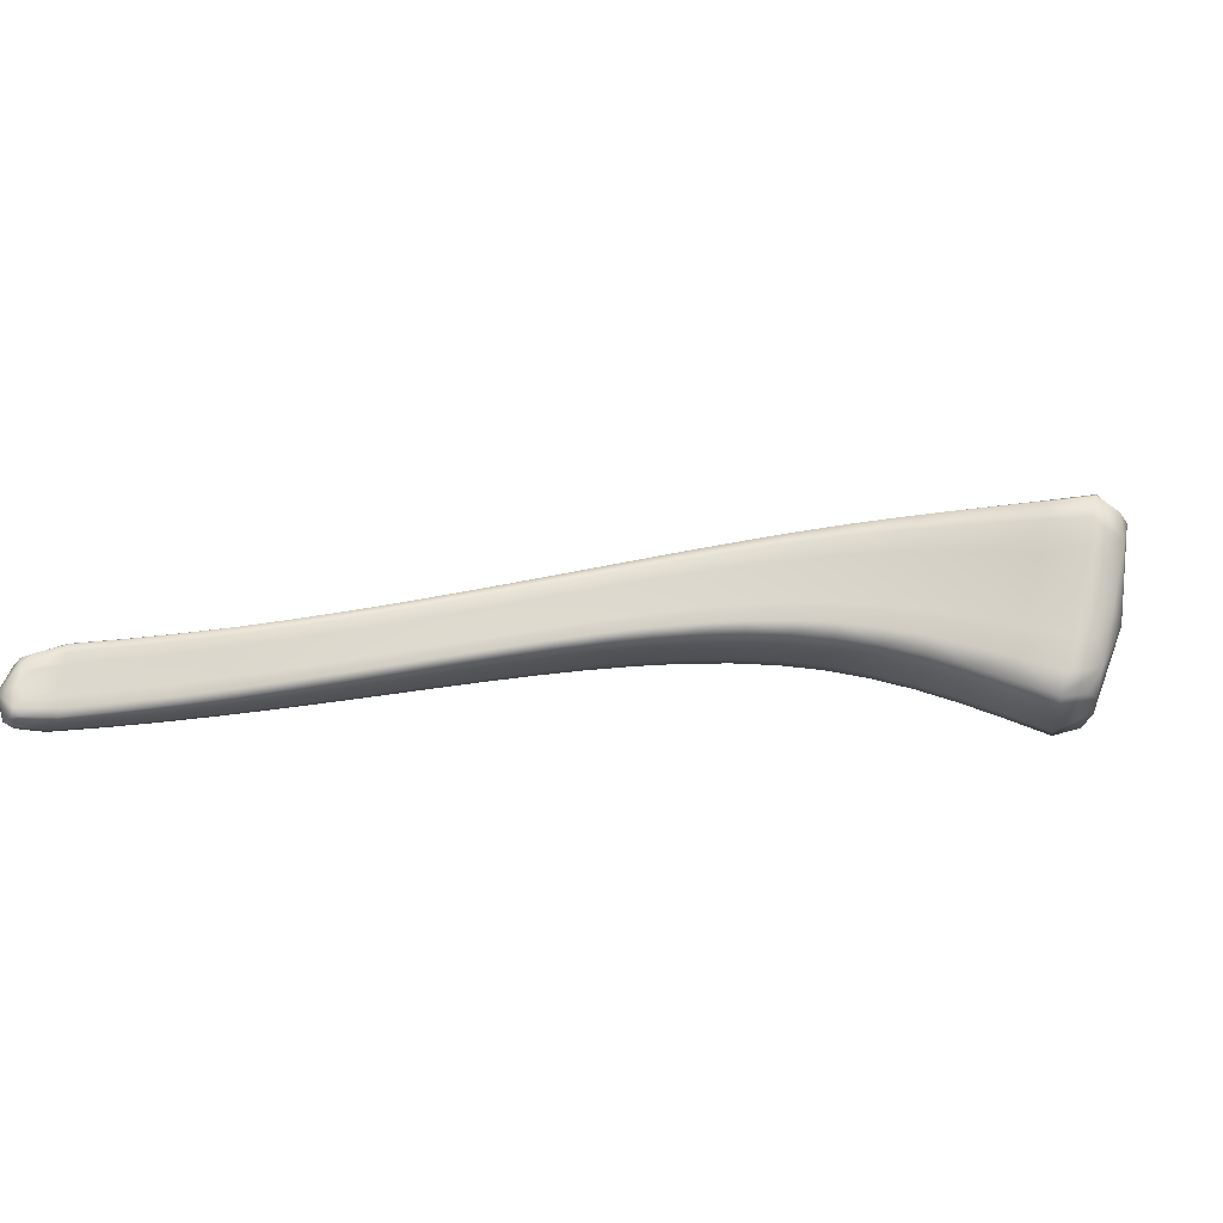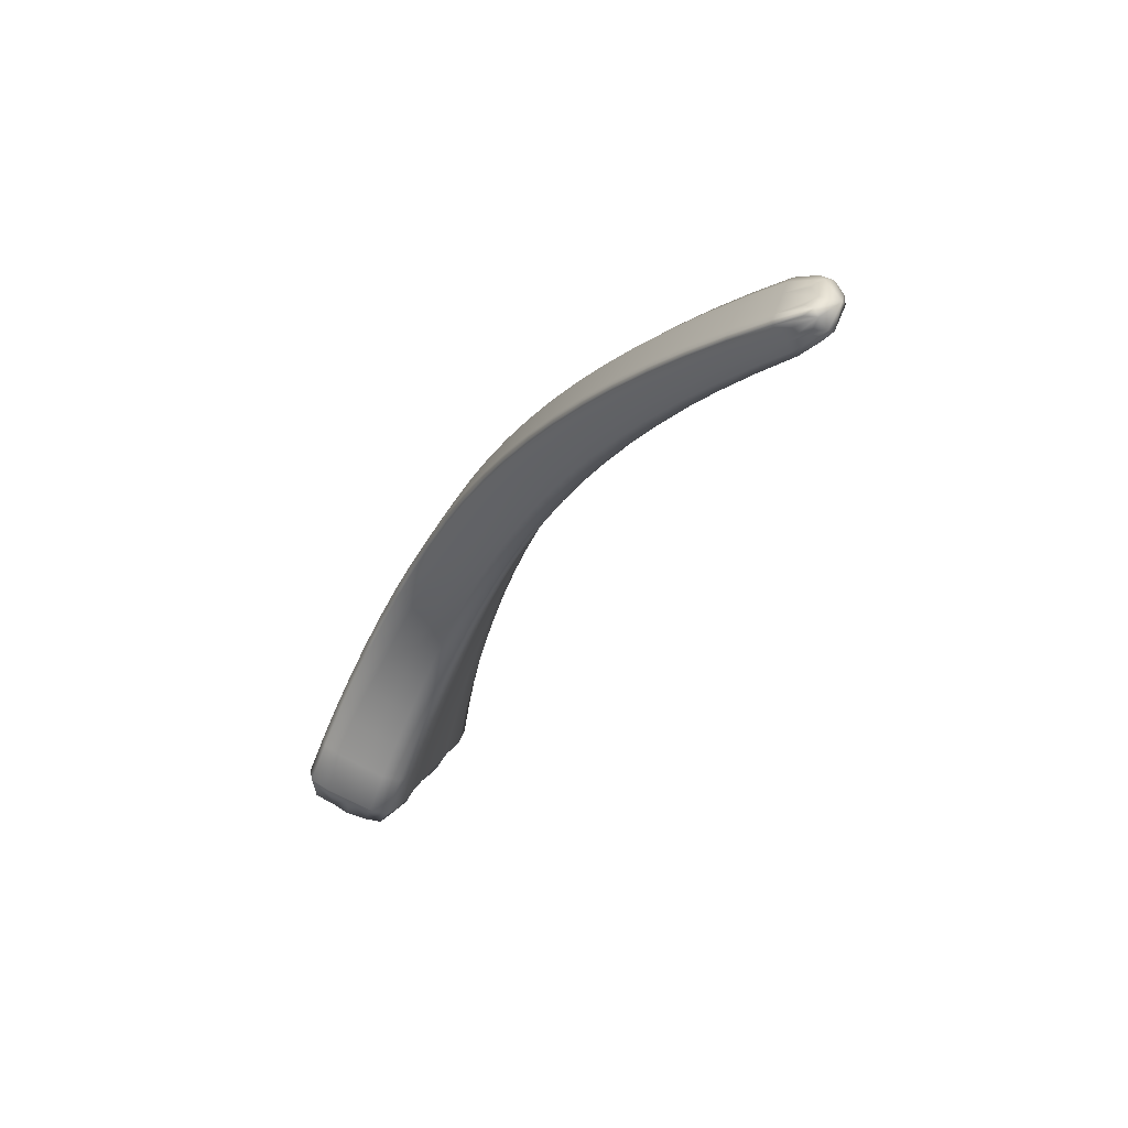
<metadata>
{"format":"obj","ext":"obj","renderer":"f3d","projection":"perspective","resolution":1024,"background":"white","views":[{"elev":-44.3,"azim":139.4,"up":"+Y"},{"elev":-39.6,"azim":29.3,"up":"+Y"}]}
</metadata>
<code>
v -0.4218 2.344 -1.105
v -4.246 3.416 -3.904
v -2.333 3.2 -2.1
v -2.311 2.773 -2.261
v -0.4537 2.054 -1.153
v -2.202 3.076 -2.37
v -0.4008 2.311 -1.238
v -1.17 2.71 -1.401
v -1.114 2.638 -1.608
v -1.133 2.681 -1.527
v -0.4061 2.345 -1.187
v -0.7536 2.524 -1.22
v -0.7283 2.505 -1.33
v -0.7166 2.468 -1.401
v -1.571 2.886 -1.609
v -1.493 2.798 -1.84
v -1.521 2.848 -1.749
v -2.251 3.141 -2.264
v -1.958 3.051 -1.842
v -1.893 3.003 -1.995
v -1.855 2.946 -2.095
v -1.204 2.353 -1.514
v -0.4145 2.232 -1.224
v -1.137 2.551 -1.591
v -0.7364 2.38 -1.382
v -0.4368 2.124 -1.189
v -1.175 2.429 -1.552
v -0.7682 2.255 -1.341
v -0.7914 2.176 -1.304
v -2.227 2.981 -2.353
v -1.518 2.711 -1.825
v -1.881 2.856 -2.08
v -1.594 2.516 -1.747
v -1.561 2.59 -1.786
v -2.272 2.851 -2.307
v -1.927 2.733 -2.039
v -1.963 2.659 -1.998
v -2.44 2.881 -1.999
v -0.474 2.081 -1.028
v -1.259 2.414 -1.316
v -0.4657 2.056 -1.09
v -1.233 2.374 -1.417
v -0.8107 2.189 -1.22
v -0.8277 2.222 -1.133
v -1.672 2.592 -1.524
v -1.634 2.544 -1.638
v -2.375 2.816 -2.133
v -2.015 2.694 -1.879
v -2.066 2.751 -1.754
v -0.4666 2.135 -1.027
v -1.249 2.47 -1.314
v -0.8179 2.277 -1.133
v -0.4448 2.247 -1.057
v -1.211 2.596 -1.348
v -0.7867 2.406 -1.168
v -2.432 2.945 -1.995
v -1.661 2.649 -1.521
v -2.055 2.81 -1.749
v -1.619 2.775 -1.554
v -2.388 3.081 -2.035
v -2.011 2.939 -1.784
v -4.104 2.56 -3.729
v -3.393 3.498 -2.996
v -3.264 2.862 -3.056
v -3.162 3.322 -3.302
v -2.697 3.327 -2.38
v -2.535 3.186 -2.666
v -2.597 3.26 -2.554
v -3.252 3.417 -3.187
v -3.05 3.429 -2.68
v -2.931 3.354 -2.863
v -2.855 3.27 -2.978
v -3.181 3.18 -3.245
v -2.557 3.081 -2.641
v -2.875 3.15 -2.94
v -2.64 2.852 -2.529
v -2.601 2.938 -2.584
v -3.224 2.983 -3.142
v -2.917 2.985 -2.864
v -2.957 2.886 -2.797
v -3.966 3.257 -4.162
v -3.723 3.529 -3.322
v -3.454 3.339 -3.632
v -3.559 3.444 -3.519
v -4.076 3.379 -4.083
v -4.036 3.526 -3.655
v -3.848 3.442 -3.857
v -3.728 3.326 -3.965
v -3.988 3.042 -4.054
v -3.476 3.166 -3.55
v -3.757 3.115 -3.853
v -3.567 2.771 -3.301
v -3.523 2.923 -3.41
v -4.046 2.748 -3.873
v -3.814 2.815 -3.671
v -3.864 2.623 -3.536
v -3.483 3.003 -2.763
v -2.799 2.974 -2.253
v -2.718 2.9 -2.394
v -3.371 2.915 -2.91
v -3.049 2.938 -2.655
v -3.145 3.019 -2.51
v -3.486 3.1 -2.779
v -2.794 3.045 -2.252
v -3.144 3.101 -2.516
v -2.752 3.197 -2.303
v -3.451 3.313 -2.874
v -3.106 3.277 -2.585
v -4.351 2.665 -3.486
v -3.815 2.913 -3.006
v -3.688 2.821 -3.151
v -4.227 2.577 -3.593
v -3.998 2.668 -3.384
v -4.14 2.762 -3.242
v -4.369 2.827 -3.532
v -3.822 3.032 -3.035
v -4.149 2.908 -3.287
v -3.787 3.297 -3.165
v -4.331 3.149 -3.703
v -4.111 3.237 -3.458
v -4.313 3.266 -3.835
v -4.184 3.517 -3.825
v -4.085 3.414 -3.554
v -4.266 3.197 -3.607
v -2.363 3.156 -2.058
v -2.147 3.128 -1.968
v -1.986 3.009 -1.805
v -2.201 3.013 -1.907
v -2.29 2.8 -2.289
v -2.139 2.72 -2.128
v -1.944 2.684 -2.024
v -2.102 2.796 -2.172
v -2.219 3.109 -2.331
v -2.031 3.013 -2.23
v -1.868 2.975 -2.058
v -2.074 3.074 -2.126
v -1.119 2.662 -1.578
v -0.9176 2.554 -1.501
v -0.7194 2.489 -1.376
v -0.9327 2.594 -1.425
v -0.9637 2.618 -1.307
v -1.15 2.706 -1.461
v -0.7398 2.525 -1.273
v -0.5397 2.428 -1.14
v -0.5197 2.414 -1.242
v -0.3743 2.314 -1.126
v -0.5109 2.38 -1.307
v -0.3647 2.293 -1.193
v -1.501 2.825 -1.806
v -1.306 2.72 -1.721
v -1.329 2.766 -1.635
v -1.372 2.799 -1.502
v -1.545 2.878 -1.675
v -2.293 3.183 -2.177
v -1.925 3.039 -1.914
v -1.767 2.971 -1.723
v -1.708 2.927 -1.869
v -1.676 2.874 -1.964
v -1 2.266 -1.406
v -0.7808 2.205 -1.325
v -0.9743 2.343 -1.443
v -1.19 2.381 -1.537
v -1.121 2.601 -1.608
v -0.9392 2.467 -1.483
v -0.7233 2.431 -1.399
v -0.3681 2.25 -1.207
v -0.5287 2.291 -1.287
v -1.156 2.49 -1.571
v -0.7523 2.317 -1.361
v -0.3856 2.162 -1.178
v -0.5568 2.163 -1.245
v -0.5771 2.083 -1.209
v -0.4028 2.075 -1.15
v -2.208 3.034 -2.372
v -2.056 2.921 -2.214
v -1.862 2.906 -2.097
v -1.33 2.633 -1.705
v -1.501 2.761 -1.841
v -1.702 2.786 -1.95
v -1.402 2.437 -1.628
v -1.371 2.512 -1.666
v -1.578 2.542 -1.771
v -1.54 2.651 -1.805
v -2.25 2.916 -2.329
v -1.904 2.794 -2.059
v -1.746 2.664 -1.911
v -1.781 2.59 -1.871
v -2.413 2.849 -2.056
v -2.255 2.82 -1.875
v -2.044 2.723 -1.808
v -2.197 2.759 -2.005
v -1.046 2.319 -1.221
v -0.8211 2.204 -1.17
v -1.024 2.283 -1.315
v -1.249 2.393 -1.359
v -1.218 2.356 -1.471
v -0.8011 2.175 -1.266
v -0.4137 2.05 -1.111
v -0.5923 2.093 -1.131
v -0.6051 2.122 -1.052
v -0.4228 2.067 -1.049
v -1.468 2.505 -1.417
v -1.436 2.461 -1.525
v -1.657 2.568 -1.573
v -1.613 2.522 -1.7
v -2.34 2.784 -2.205
v -1.987 2.667 -1.946
v -1.827 2.622 -1.757
v -1.871 2.675 -1.637
v -0.7696 2.477 -1.188
v -1.001 2.502 -1.255
v -1.19 2.665 -1.368
v -1.259 2.436 -1.305
v -1.035 2.375 -1.22
v -0.8263 2.243 -1.124
v -0.4243 2.094 -1.02
v -0.5961 2.178 -1.054
v -1.231 2.527 -1.329
v -0.8037 2.336 -1.149
v -0.4108 2.165 -1.039
v -0.5685 2.308 -1.089
v -0.3905 2.273 -1.069
v -2.444 2.908 -1.984
v -2.246 2.881 -1.87
v -2.067 2.775 -1.74
v -1.457 2.561 -1.414
v -1.672 2.615 -1.512
v -1.861 2.732 -1.632
v -1.417 2.687 -1.448
v -1.595 2.844 -1.574
v -1.642 2.706 -1.536
v -2.412 3.007 -2.013
v -2.035 2.868 -1.765
v -1.817 2.859 -1.667
v -4.112 2.655 -3.821
v -4.008 2.536 -3.653
v -3.834 2.693 -3.6
v -3.954 2.749 -3.801
v -3.24 2.904 -3.102
v -3.111 2.882 -2.928
v -2.934 2.92 -2.835
v -3.071 2.991 -3.004
v -3.195 3.37 -3.263
v -3.01 3.3 -3.139
v -2.882 3.312 -2.937
v -3.093 3.389 -3.023
v -2.557 3.223 -2.625
v -2.371 3.134 -2.516
v -2.426 3.203 -2.406
v -2.517 3.266 -2.237
v -2.648 3.308 -2.463
v -3.223 3.468 -2.836
v -3.326 3.477 -3.09
v -2.993 3.408 -2.768
v -2.875 3.382 -2.527
v -2.765 3.31 -2.706
v -2.697 3.231 -2.82
v -3.162 3.26 -3.289
v -3.029 3.17 -3.092
v -2.857 3.216 -2.972
v -2.394 3.034 -2.495
v -2.539 3.139 -2.665
v -2.718 3.12 -2.789
v -2.477 2.818 -2.395
v -2.439 2.899 -2.445
v -2.619 2.881 -2.562
v -2.58 3.009 -2.612
v -3.203 3.081 -3.193
v -2.896 3.067 -2.902
v -2.761 2.967 -2.724
v -2.8 2.875 -2.664
v -4.05 3.266 -4.132
v -3.856 3.312 -4.133
v -3.771 3.387 -3.933
v -3.983 3.433 -4.028
v -3.492 3.393 -3.596
v -3.31 3.335 -3.466
v -3.408 3.435 -3.352
v -3.56 3.518 -3.158
v -3.645 3.509 -3.422
v -4.197 3.361 -4.003
v -3.946 3.511 -3.76
v -3.882 3.531 -3.488
v -3.706 3.446 -3.687
v -3.594 3.336 -3.798
v -4.018 3.137 -4.119
v -3.891 3.08 -4.006
v -3.73 3.235 -3.929
v -3.33 3.178 -3.398
v -3.455 3.264 -3.609
v -3.618 3.144 -3.701
v -3.417 2.824 -3.18
v -3.374 2.96 -3.277
v -3.54 2.825 -3.356
v -3.5 3.044 -3.479
v -4.07 2.896 -3.966
v -3.787 2.965 -3.76
v -3.67 2.874 -3.54
v -3.717 2.702 -3.419
v -3.084 3.373 -2.624
v -3.279 3.301 -2.729
v -3.43 3.429 -2.928
v -3.434 2.959 -2.825
v -3.314 3.019 -2.638
v -3.104 2.979 -2.572
v -3.21 2.935 -2.784
v -2.549 2.863 -2.263
v -2.765 2.938 -2.313
v -2.621 2.933 -2.125
v -2.675 2.865 -2.47
v -3.311 2.874 -2.99
v -2.997 2.899 -2.734
v -2.885 2.926 -2.525
v -2.973 3.003 -2.382
v -3.495 3.042 -2.754
v -3.316 3.108 -2.648
v -3.154 3.053 -2.498
v -2.805 3.004 -2.239
v -2.615 3 -2.122
v -2.97 3.079 -2.384
v -2.572 3.143 -2.167
v -2.729 3.279 -2.332
v -2.775 3.114 -2.275
v -3.47 3.197 -2.821
v -3.127 3.181 -2.546
v -2.93 3.242 -2.443
v -4.313 2.657 -3.591
v -4.298 2.672 -3.362
v -4.078 2.713 -3.3
v -4.149 2.577 -3.501
v -3.65 2.967 -2.886
v -3.53 2.877 -3.032
v -3.76 2.867 -3.066
v -3.62 2.779 -3.231
v -4.186 2.591 -3.71
v -3.922 2.626 -3.463
v -3.844 2.751 -3.268
v -3.979 2.844 -3.124
v -4.377 2.744 -3.555
v -4.307 2.832 -3.415
v -4.157 2.818 -3.242
v -3.655 3.074 -2.908
v -3.83 2.961 -3.001
v -3.987 2.976 -3.161
v -3.62 3.312 -3.019
v -3.765 3.44 -3.239
v -3.807 3.153 -3.093
v -4.355 2.954 -3.664
v -4.133 3.058 -3.363
v -3.951 3.272 -3.311
v -4.238 3.392 -3.715
v -2.176 3.085 -1.929
v -2.12 2.746 -2.156
v -2.045 3.044 -2.192
v -0.9215 2.577 -1.474
v -0.947 2.616 -1.363
v -0.5285 2.431 -1.189
v -0.5128 2.4 -1.284
v -1.312 2.745 -1.689
v -1.349 2.793 -1.565
v -2.11 3.113 -2.043
v -1.737 2.96 -1.792
v -1.686 2.901 -1.929
v -0.9883 2.294 -1.428
v -0.9248 2.517 -1.5
v -0.5171 2.342 -1.304
v -0.9568 2.405 -1.463
v -0.5428 2.227 -1.266
v -0.568 2.113 -1.229
v -2.037 2.973 -2.232
v -1.313 2.682 -1.722
v -1.684 2.835 -1.966
v -1.387 2.464 -1.652
v -1.351 2.572 -1.685
v -2.079 2.858 -2.193
v -1.724 2.725 -1.93
v -1.764 2.616 -1.896
v -2.231 2.79 -1.931
v -1.037 2.3 -1.261
v -1.012 2.267 -1.366
v -0.5849 2.081 -1.174
v -0.6002 2.106 -1.086
v -1.455 2.483 -1.463
v -1.418 2.441 -1.583
v -2.166 2.73 -2.074
v -1.803 2.598 -1.821
v -1.853 2.649 -1.688
v -0.9819 2.572 -1.274
v -1.045 2.341 -1.211
v -0.6035 2.142 -1.044
v -1.02 2.433 -1.236
v -0.5835 2.237 -1.069
v -0.5534 2.38 -1.109
v -2.258 2.845 -1.861
v -1.468 2.528 -1.406
v -1.872 2.698 -1.624
v -1.395 2.756 -1.467
v -1.439 2.619 -1.429
v -2.226 2.941 -1.887
v -1.841 2.79 -1.648
v -1.793 2.928 -1.686
v -3.976 2.615 -3.723
v -3.088 2.919 -2.969
v -3.04 3.345 -3.099
v -2.39 3.168 -2.476
v -2.472 3.248 -2.317
v -3.161 3.446 -2.927
v -2.822 3.361 -2.613
v -2.721 3.27 -2.779
v -3.011 3.243 -3.13
v -2.375 3.09 -2.516
v -2.7 3.182 -2.817
v -2.457 2.845 -2.425
v -2.416 2.967 -2.469
v -3.051 3.08 -3.047
v -2.739 3.043 -2.756
v -2.778 2.906 -2.699
v -3.902 3.377 -4.104
v -3.346 3.386 -3.428
v -3.488 3.497 -3.255
v -4.088 3.505 -3.933
v -3.799 3.513 -3.59
v -3.634 3.393 -3.764
v -3.86 3.213 -4.091
v -3.31 3.266 -3.449
v -3.595 3.253 -3.769
v -3.391 2.872 -3.23
v -3.353 3.069 -3.336
v -3.924 2.916 -3.902
v -3.645 3.009 -3.62
v -3.688 2.764 -3.478
v -3.258 3.406 -2.774
v -3.27 2.978 -2.7
v -2.591 2.899 -2.184
v -2.51 2.83 -2.337
v -3.155 2.895 -2.863
v -2.838 2.889 -2.602
v -2.935 2.965 -2.443
v -3.325 3.056 -2.627
v -2.627 2.961 -2.111
v -2.981 3.035 -2.368
v -2.548 3.221 -2.193
v -2.595 3.065 -2.142
v -3.3 3.196 -2.684
v -2.952 3.153 -2.41
v -2.908 3.33 -2.476
v -4.233 2.621 -3.418
v -3.598 2.921 -2.947
v -3.466 2.835 -3.112
v -4.069 2.536 -3.579
v -3.772 2.709 -3.348
v -3.92 2.796 -3.183
v -4.316 2.733 -3.365
v -3.663 3.01 -2.878
v -3.995 2.895 -3.122
v -3.599 3.44 -3.083
v -3.64 3.182 -2.958
v -4.291 2.999 -3.5
v -3.971 3.111 -3.228
v -3.927 3.431 -3.396
v -4.239 2.943 -3.874
v -0.3405 2.151 -1.094
f 121 351 122 2
f 122 351 123 86
f 123 351 124 120
f 124 351 121 119
f 125 352 126 3
f 126 352 127 19
f 127 352 128 61
f 128 352 125 60
f 129 353 130 4
f 130 353 131 37
f 131 353 132 36
f 132 353 129 35
f 133 354 134 6
f 134 354 135 21
f 135 354 136 20
f 136 354 133 18
f 137 355 138 9
f 138 355 139 14
f 139 355 140 13
f 140 355 137 10
f 141 356 142 8
f 142 356 140 10
f 140 356 143 13
f 143 356 141 12
f 144 357 143 12
f 143 357 145 13
f 145 357 146 11
f 146 357 144 1
f 147 358 148 7
f 148 358 145 11
f 145 358 139 13
f 139 358 147 14
f 149 359 150 16
f 150 359 137 9
f 137 359 151 10
f 151 359 149 17
f 152 360 153 15
f 153 360 151 17
f 151 360 142 10
f 142 360 152 8
f 126 361 154 3
f 154 361 136 18
f 136 361 155 20
f 155 361 126 19
f 156 362 155 19
f 155 362 157 20
f 157 362 153 17
f 153 362 156 15
f 158 363 149 16
f 149 363 157 17
f 157 363 135 20
f 135 363 158 21
f 159 364 160 29
f 160 364 161 28
f 161 364 162 27
f 162 364 159 22
f 138 365 163 9
f 163 365 164 24
f 164 365 165 25
f 165 365 138 14
f 166 366 147 7
f 147 366 165 14
f 165 366 167 25
f 167 366 166 23
f 164 367 168 24
f 168 367 161 27
f 161 367 169 28
f 169 367 164 25
f 170 368 167 23
f 167 368 169 25
f 169 368 171 28
f 171 368 170 26
f 172 369 173 5
f 173 369 171 26
f 171 369 160 28
f 160 369 172 29
f 174 370 175 30
f 175 370 176 32
f 176 370 134 21
f 134 370 174 6
f 177 371 163 24
f 163 371 150 9
f 150 371 178 16
f 178 371 177 31
f 179 372 178 31
f 178 372 158 16
f 158 372 176 21
f 176 372 179 32
f 180 373 162 22
f 162 373 181 27
f 181 373 182 34
f 182 373 180 33
f 168 374 177 24
f 177 374 183 31
f 183 374 181 34
f 181 374 168 27
f 184 375 132 35
f 132 375 185 36
f 185 375 175 32
f 175 375 184 30
f 186 376 183 34
f 183 376 179 31
f 179 376 185 32
f 185 376 186 36
f 187 377 182 33
f 182 377 186 34
f 186 377 131 36
f 131 377 187 37
f 188 378 189 38
f 189 378 190 49
f 190 378 191 48
f 191 378 188 47
f 192 379 193 44
f 193 379 194 43
f 194 379 195 42
f 195 379 192 40
f 159 380 196 22
f 196 380 194 42
f 194 380 197 43
f 197 380 159 29
f 198 381 172 5
f 172 381 197 29
f 197 381 199 43
f 199 381 198 41
f 200 382 201 39
f 201 382 199 41
f 199 382 193 43
f 193 382 200 44
f 202 383 195 40
f 195 383 203 42
f 203 383 204 46
f 204 383 202 45
f 196 384 180 22
f 180 384 205 33
f 205 384 203 46
f 203 384 196 42
f 206 385 191 47
f 191 385 207 48
f 207 385 130 37
f 130 385 206 4
f 208 386 205 46
f 205 386 187 33
f 187 386 207 37
f 207 386 208 48
f 209 387 204 45
f 204 387 208 46
f 208 387 190 48
f 190 387 209 49
f 141 388 210 12
f 210 388 211 55
f 211 388 212 54
f 212 388 141 8
f 192 389 213 40
f 213 389 214 51
f 214 389 215 52
f 215 389 192 44
f 216 390 200 39
f 200 390 215 44
f 215 390 217 52
f 217 390 216 50
f 214 391 218 51
f 218 391 211 54
f 211 391 219 55
f 219 391 214 52
f 220 392 217 50
f 217 392 219 52
f 219 392 221 55
f 221 392 220 53
f 144 393 222 1
f 222 393 221 53
f 221 393 210 55
f 210 393 144 12
f 223 394 224 56
f 224 394 225 58
f 225 394 189 49
f 189 394 223 38
f 226 395 213 51
f 213 395 202 40
f 202 395 227 45
f 227 395 226 57
f 228 396 227 57
f 227 396 209 45
f 209 396 225 49
f 225 396 228 58
f 152 397 212 8
f 212 397 229 54
f 229 397 230 59
f 230 397 152 15
f 218 398 226 51
f 226 398 231 57
f 231 398 229 59
f 229 398 218 54
f 232 399 128 60
f 128 399 233 61
f 233 399 224 58
f 224 399 232 56
f 234 400 231 59
f 231 400 228 57
f 228 400 233 58
f 233 400 234 61
f 156 401 230 15
f 230 401 234 59
f 234 401 127 61
f 127 401 156 19
f 235 402 236 62
f 236 402 237 96
f 237 402 238 95
f 238 402 235 94
f 239 403 240 64
f 240 403 241 80
f 241 403 242 79
f 242 403 239 78
f 243 404 244 65
f 244 404 245 72
f 245 404 246 71
f 246 404 243 69
f 247 405 248 67
f 248 405 133 6
f 133 405 249 18
f 249 405 247 68
f 250 406 251 66
f 251 406 249 68
f 249 406 154 18
f 154 406 250 3
f 252 407 253 63
f 253 407 246 69
f 246 407 254 71
f 254 407 252 70
f 255 408 254 70
f 254 408 256 71
f 256 408 251 68
f 251 408 255 66
f 257 409 247 67
f 247 409 256 68
f 256 409 245 71
f 245 409 257 72
f 258 410 259 73
f 259 410 260 75
f 260 410 244 72
f 244 410 258 65
f 261 411 174 30
f 174 411 248 6
f 248 411 262 67
f 262 411 261 74
f 263 412 262 74
f 262 412 257 67
f 257 412 260 72
f 260 412 263 75
f 264 413 129 4
f 129 413 265 35
f 265 413 266 77
f 266 413 264 76
f 184 414 261 30
f 261 414 267 74
f 267 414 265 77
f 265 414 184 35
f 268 415 242 78
f 242 415 269 79
f 269 415 259 75
f 259 415 268 73
f 270 416 267 77
f 267 416 263 74
f 263 416 269 75
f 269 416 270 79
f 271 417 266 76
f 266 417 270 77
f 270 417 241 79
f 241 417 271 80
f 272 418 273 81
f 273 418 274 88
f 274 418 275 87
f 275 418 272 85
f 276 419 277 83
f 277 419 243 65
f 243 419 278 69
f 278 419 276 84
f 279 420 280 82
f 280 420 278 84
f 278 420 253 69
f 253 420 279 63
f 122 421 281 2
f 281 421 275 85
f 275 421 282 87
f 282 421 122 86
f 283 422 282 86
f 282 422 284 87
f 284 422 280 84
f 280 422 283 82
f 285 423 276 83
f 276 423 284 84
f 284 423 274 87
f 274 423 285 88
f 286 424 287 89
f 287 424 288 91
f 288 424 273 88
f 273 424 286 81
f 289 425 258 73
f 258 425 277 65
f 277 425 290 83
f 290 425 289 90
f 291 426 290 90
f 290 426 285 83
f 285 426 288 88
f 288 426 291 91
f 292 427 239 64
f 239 427 293 78
f 293 427 294 93
f 294 427 292 92
f 268 428 289 73
f 289 428 295 90
f 295 428 293 93
f 293 428 268 78
f 296 429 238 94
f 238 429 297 95
f 297 429 287 91
f 287 429 296 89
f 298 430 295 93
f 295 430 291 90
f 291 430 297 91
f 297 430 298 95
f 299 431 294 92
f 294 431 298 93
f 298 431 237 95
f 237 431 299 96
f 252 432 300 70
f 300 432 301 108
f 301 432 302 107
f 302 432 252 63
f 303 433 304 97
f 304 433 305 102
f 305 433 306 101
f 306 433 303 100
f 188 434 307 47
f 307 434 308 99
f 308 434 309 98
f 309 434 188 38
f 206 435 264 4
f 264 435 310 76
f 310 435 307 99
f 307 435 206 47
f 240 436 311 64
f 311 436 306 100
f 306 436 312 101
f 312 436 240 80
f 271 437 312 80
f 312 437 313 101
f 313 437 310 99
f 310 437 271 76
f 314 438 308 98
f 308 438 313 99
f 313 438 305 101
f 305 438 314 102
f 304 439 315 97
f 315 439 316 103
f 316 439 317 105
f 317 439 304 102
f 223 440 309 38
f 309 440 318 98
f 318 440 319 104
f 319 440 223 56
f 314 441 317 102
f 317 441 320 105
f 320 441 318 104
f 318 441 314 98
f 250 442 125 3
f 125 442 321 60
f 321 442 322 106
f 322 442 250 66
f 232 443 319 56
f 319 443 323 104
f 323 443 321 106
f 321 443 232 60
f 316 444 324 103
f 324 444 301 107
f 301 444 325 108
f 325 444 316 105
f 323 445 320 104
f 320 445 325 105
f 325 445 326 108
f 326 445 323 106
f 255 446 322 66
f 322 446 326 106
f 326 446 300 108
f 300 446 255 70
f 327 447 328 109
f 328 447 329 114
f 329 447 330 113
f 330 447 327 112
f 331 448 303 97
f 303 448 332 100
f 332 448 333 111
f 333 448 331 110
f 311 449 292 64
f 292 449 334 92
f 334 449 332 111
f 332 449 311 100
f 335 450 330 112
f 330 450 336 113
f 336 450 236 96
f 236 450 335 62
f 337 451 334 111
f 334 451 299 92
f 299 451 336 96
f 336 451 337 113
f 338 452 333 110
f 333 452 337 111
f 337 452 329 113
f 329 452 338 114
f 339 453 340 115
f 340 453 341 117
f 341 453 328 114
f 328 453 339 109
f 342 454 315 103
f 315 454 331 97
f 331 454 343 110
f 343 454 342 116
f 344 455 343 116
f 343 455 338 110
f 338 455 341 114
f 341 455 344 117
f 279 456 302 63
f 302 456 345 107
f 345 456 346 118
f 346 456 279 82
f 324 457 342 103
f 342 457 347 116
f 347 457 345 118
f 345 457 324 107
f 348 458 124 119
f 124 458 349 120
f 349 458 340 117
f 340 458 348 115
f 350 459 347 118
f 347 459 344 116
f 344 459 349 117
f 349 459 350 120
f 283 460 346 82
f 346 460 350 118
f 350 460 123 120
f 123 460 283 86
f 121 461 348 119
f 348 461 339 115
f 339 461 327 109
f 327 461 335 112
f 335 461 235 62
f 235 461 296 94
f 296 461 286 89
f 286 461 272 81
f 272 461 281 85
f 281 461 121 2
f 146 462 148 11
f 148 462 166 7
f 166 462 170 23
f 170 462 173 26
f 173 462 198 5
f 198 462 201 41
f 201 462 216 39
f 216 462 220 50
f 220 462 222 53
f 222 462 146 1

</code>
